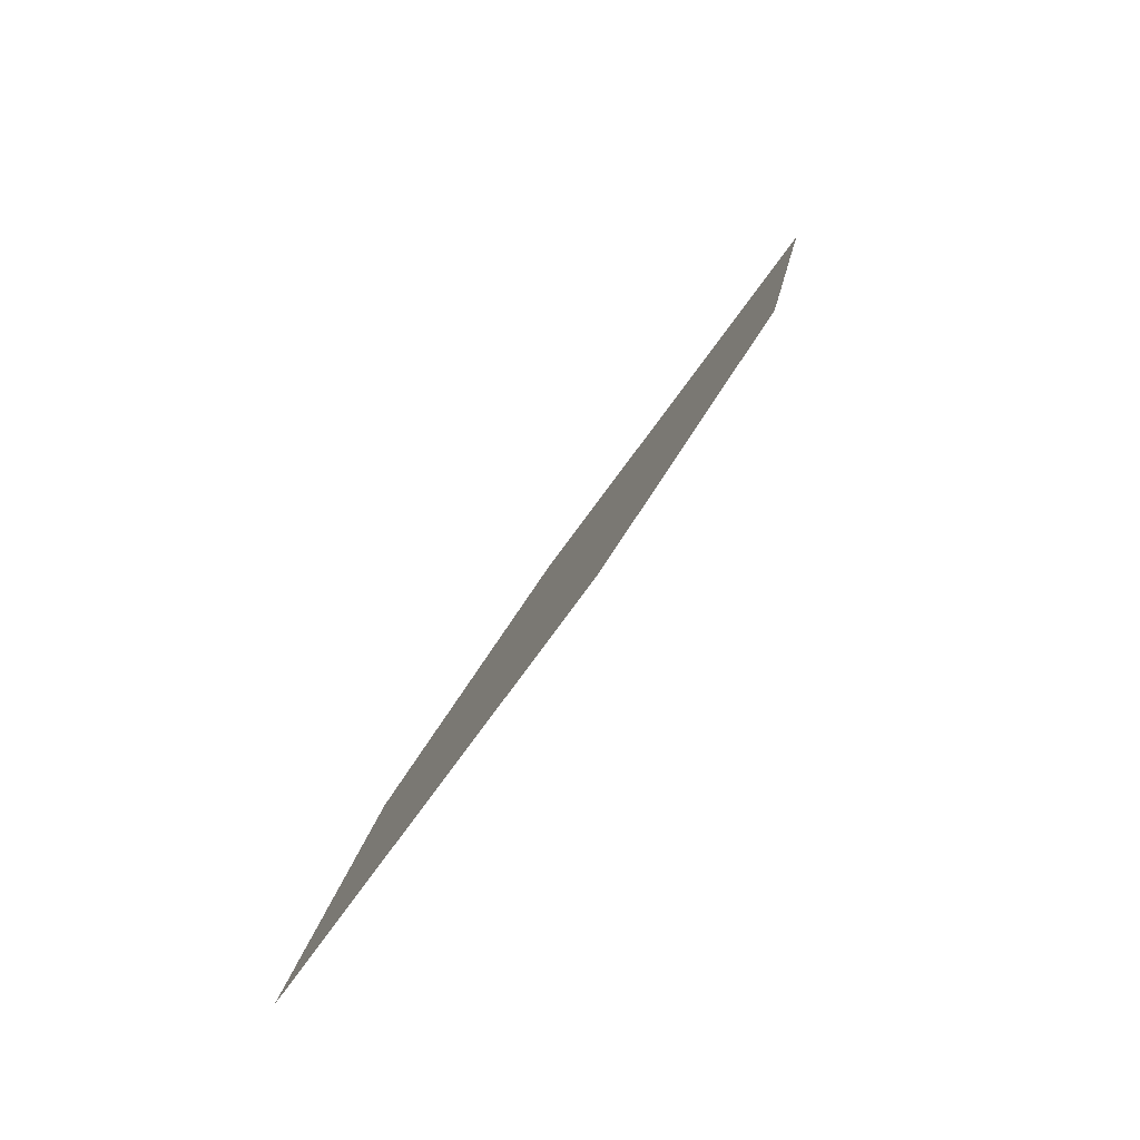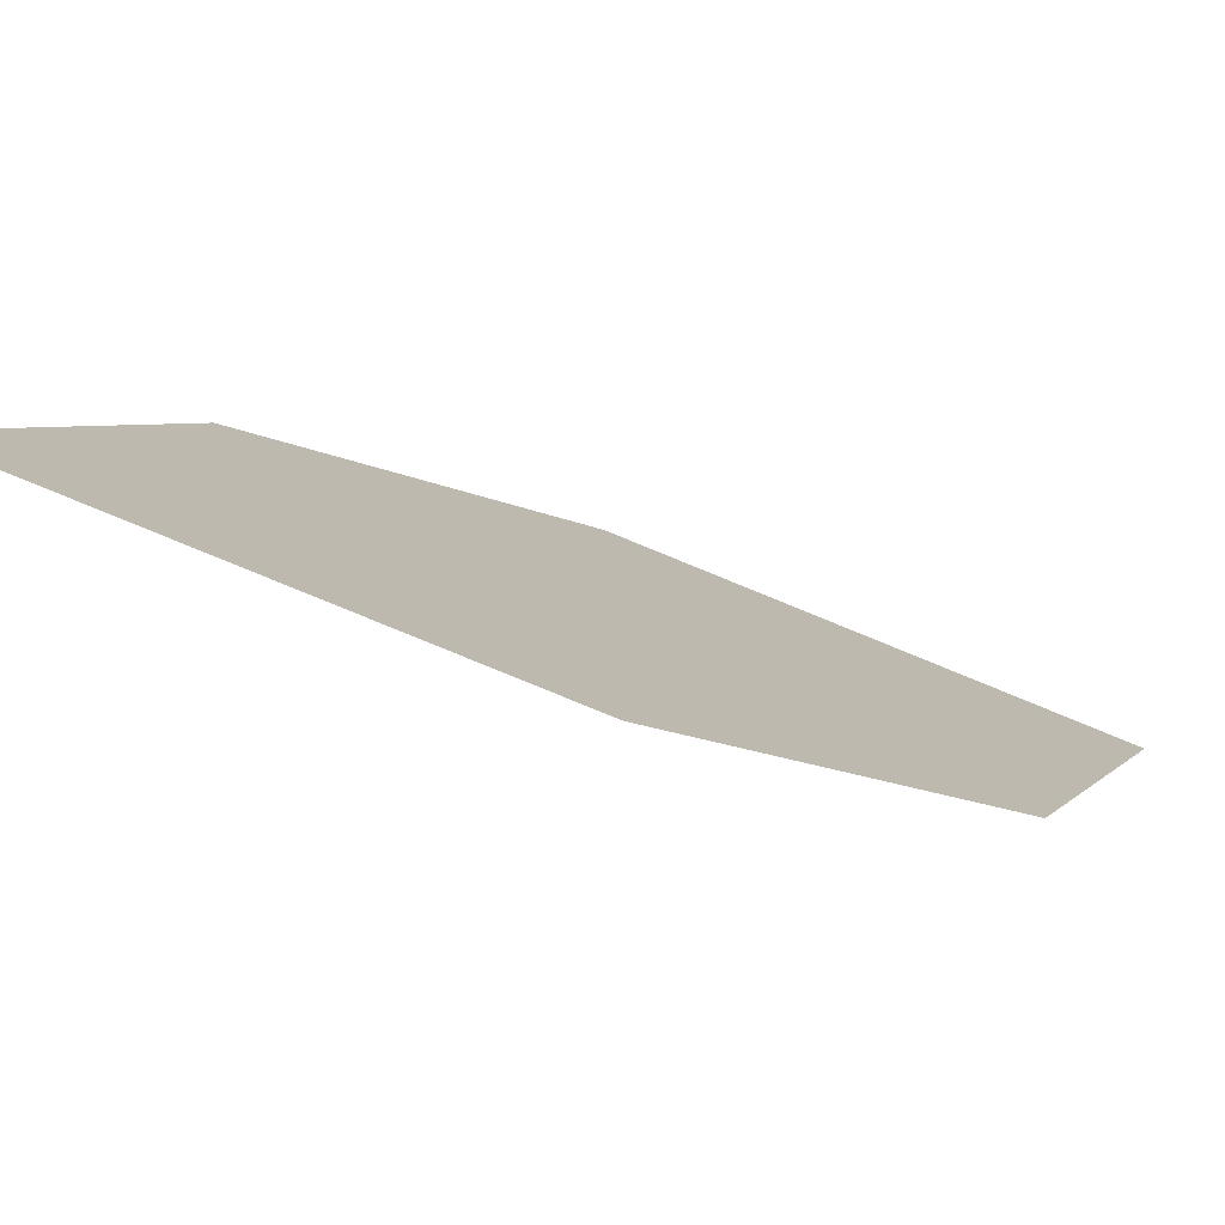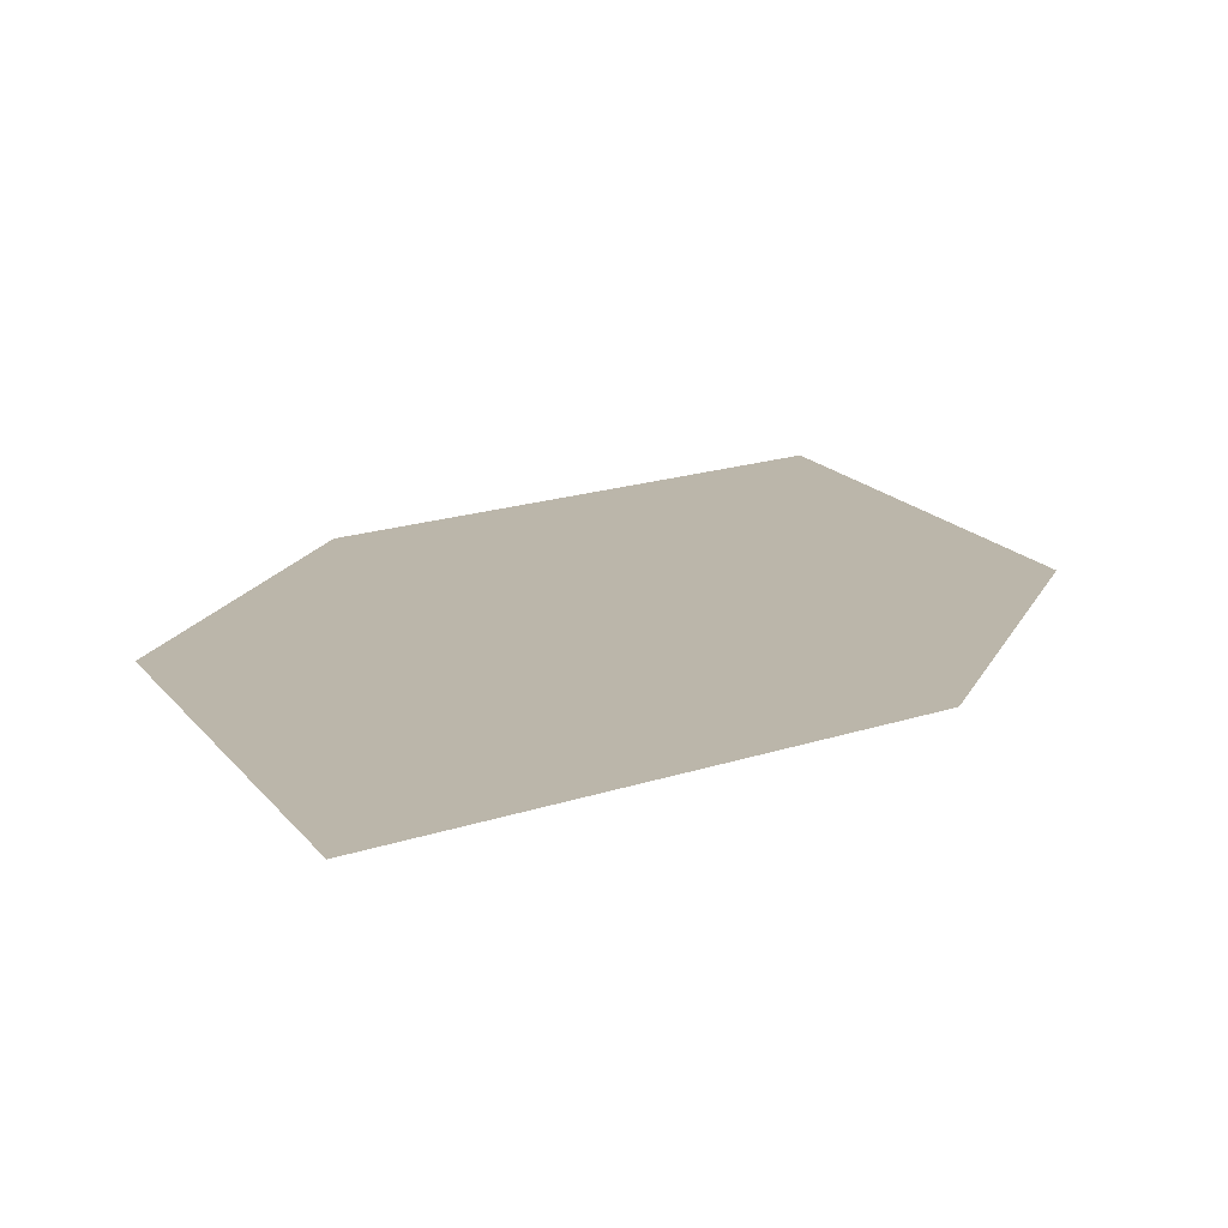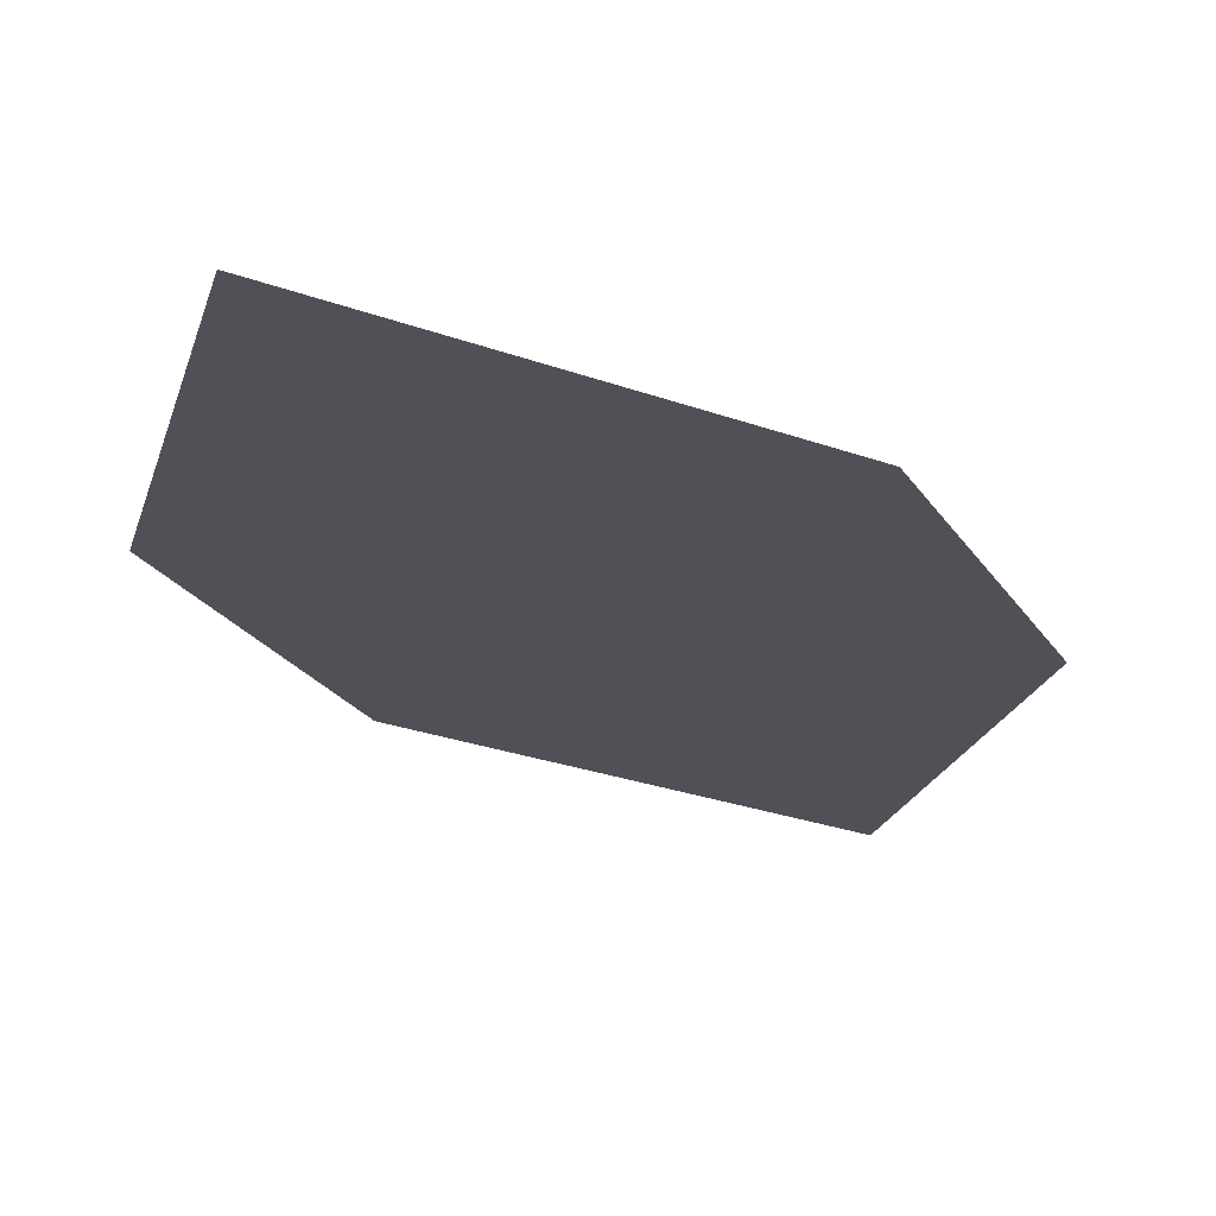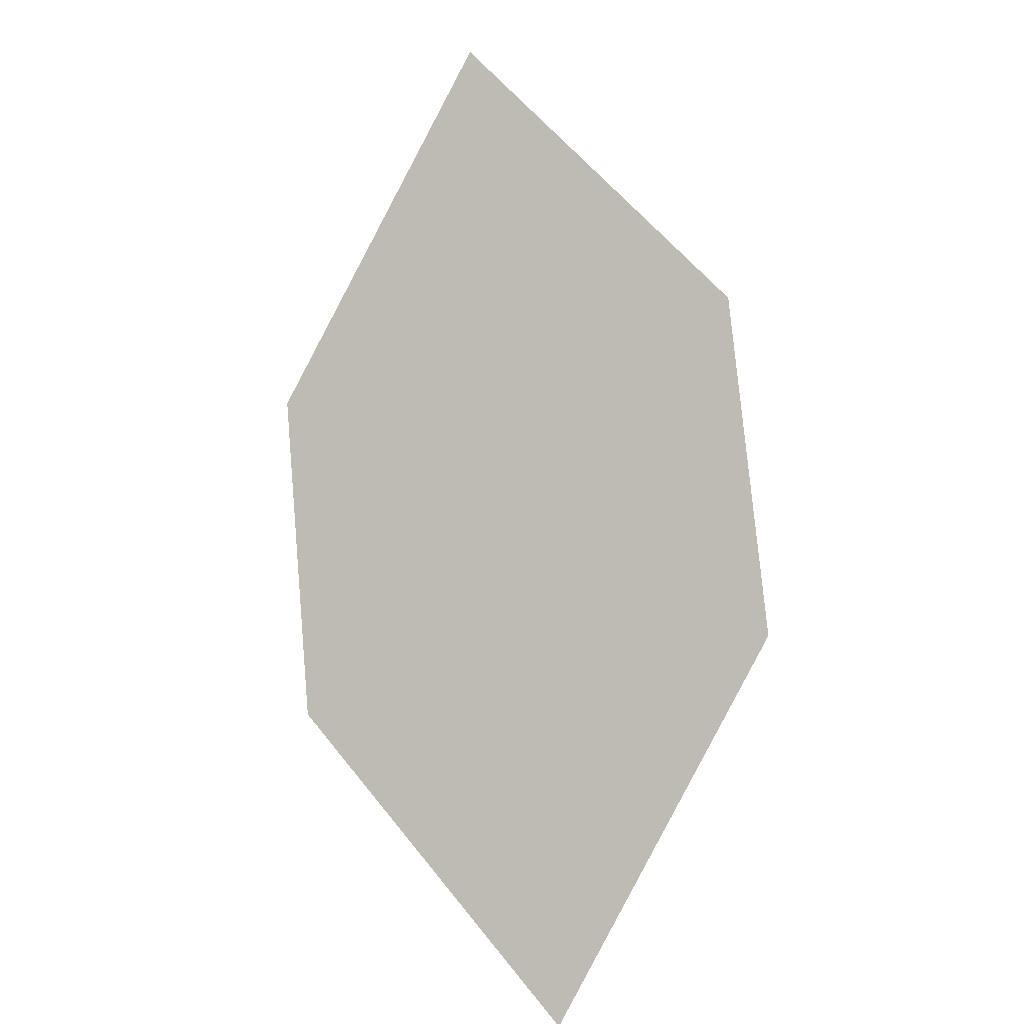
<metadata>
{"format":"obj","ext":"obj","renderer":"f3d","projection":"perspective","resolution":1024,"background":"white","views":[{"elev":-15.9,"azim":-103.1,"up":"+Y"},{"elev":37.4,"azim":-134.0,"up":"+Z"},{"elev":48.1,"azim":-178.4,"up":"+Z"},{"elev":13.4,"azim":-170.0,"up":"+Z"},{"elev":-50.0,"azim":34.6,"up":"+Y"}]}
</metadata>
<code>
o leaves.115
v -0.02965 -0.04861 1.108
v -0.07258 -0.07748 1.09
v -0.06362 -0.1543 1.038
v -0.009368 -0.09022 1.079
v -0.02069 -0.1255 1.055
v -0.0839 -0.1127 1.067
f 1 2 6 3
f 1 3 5 4

</code>
